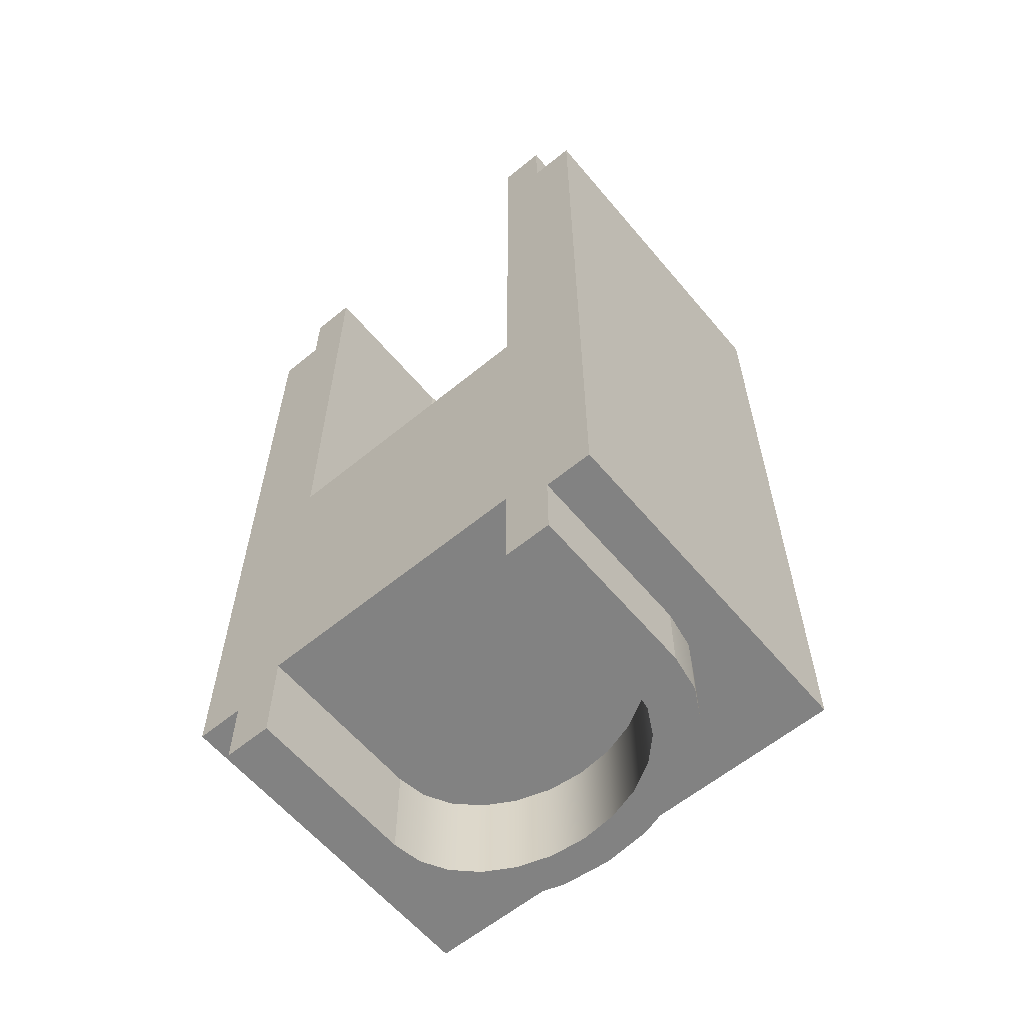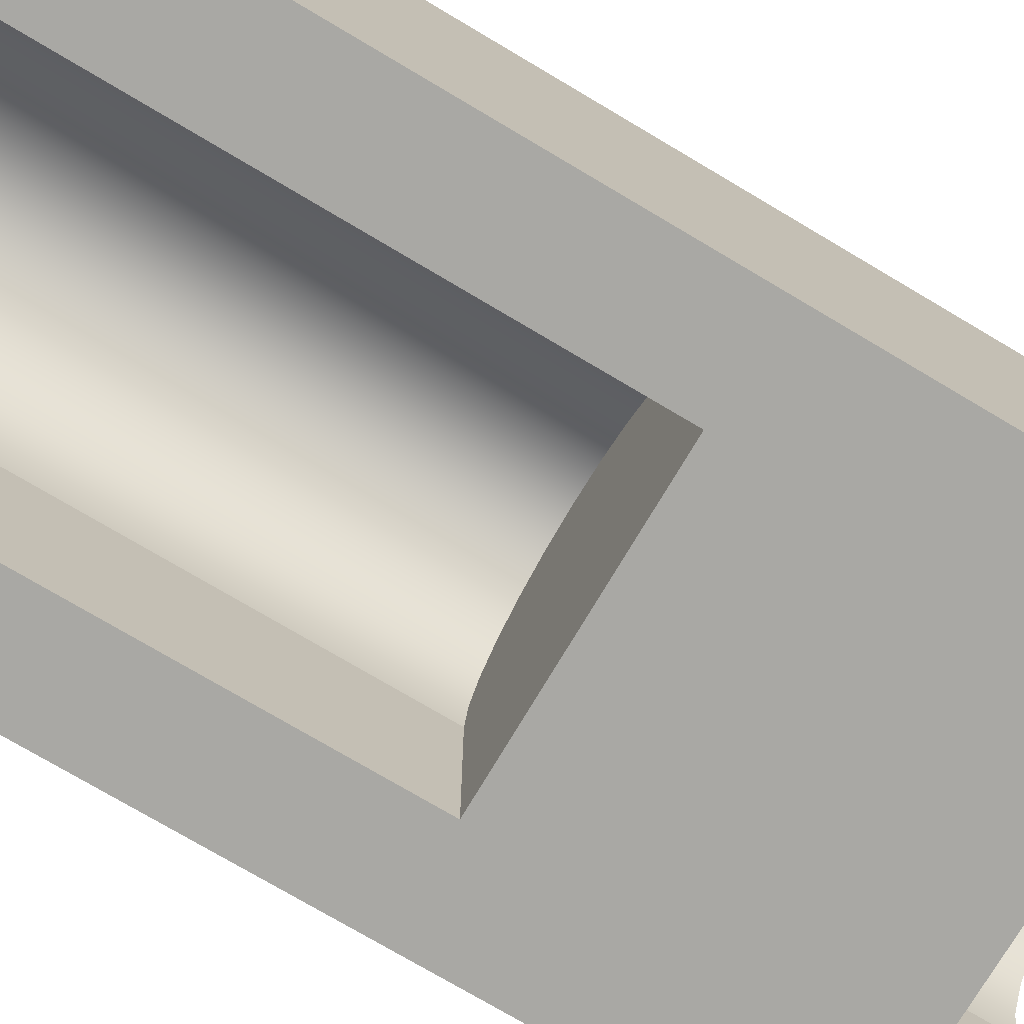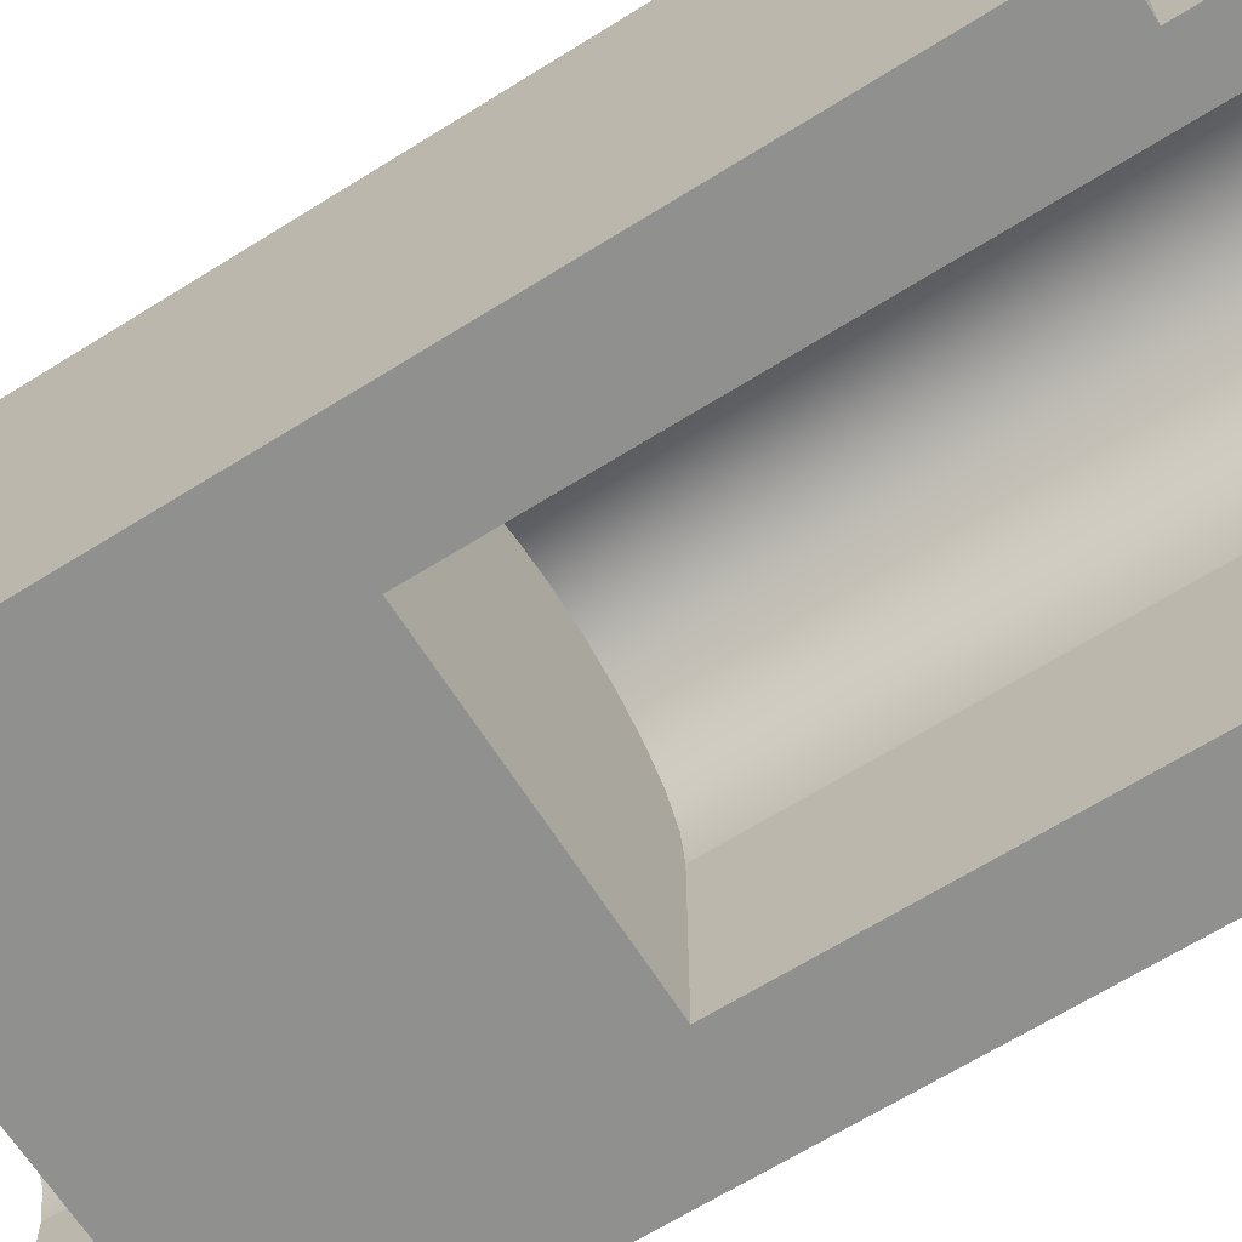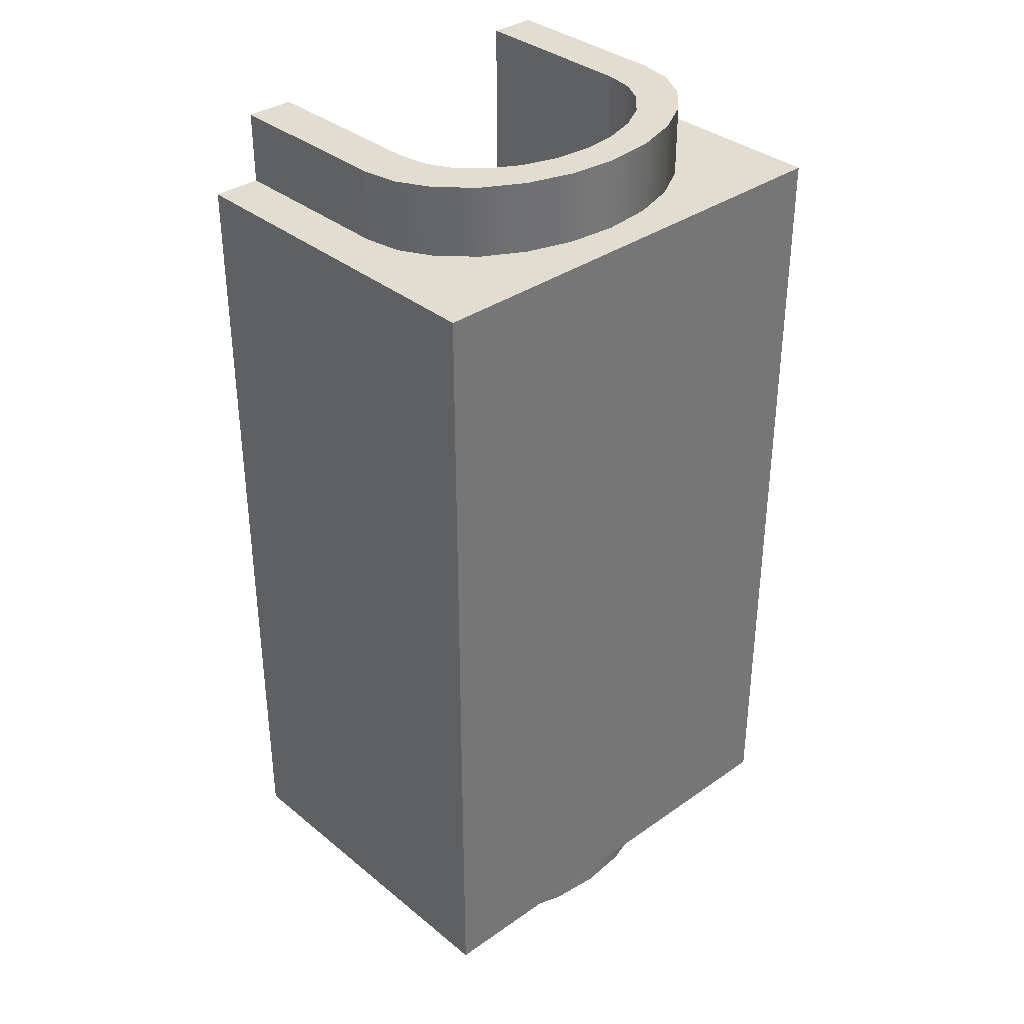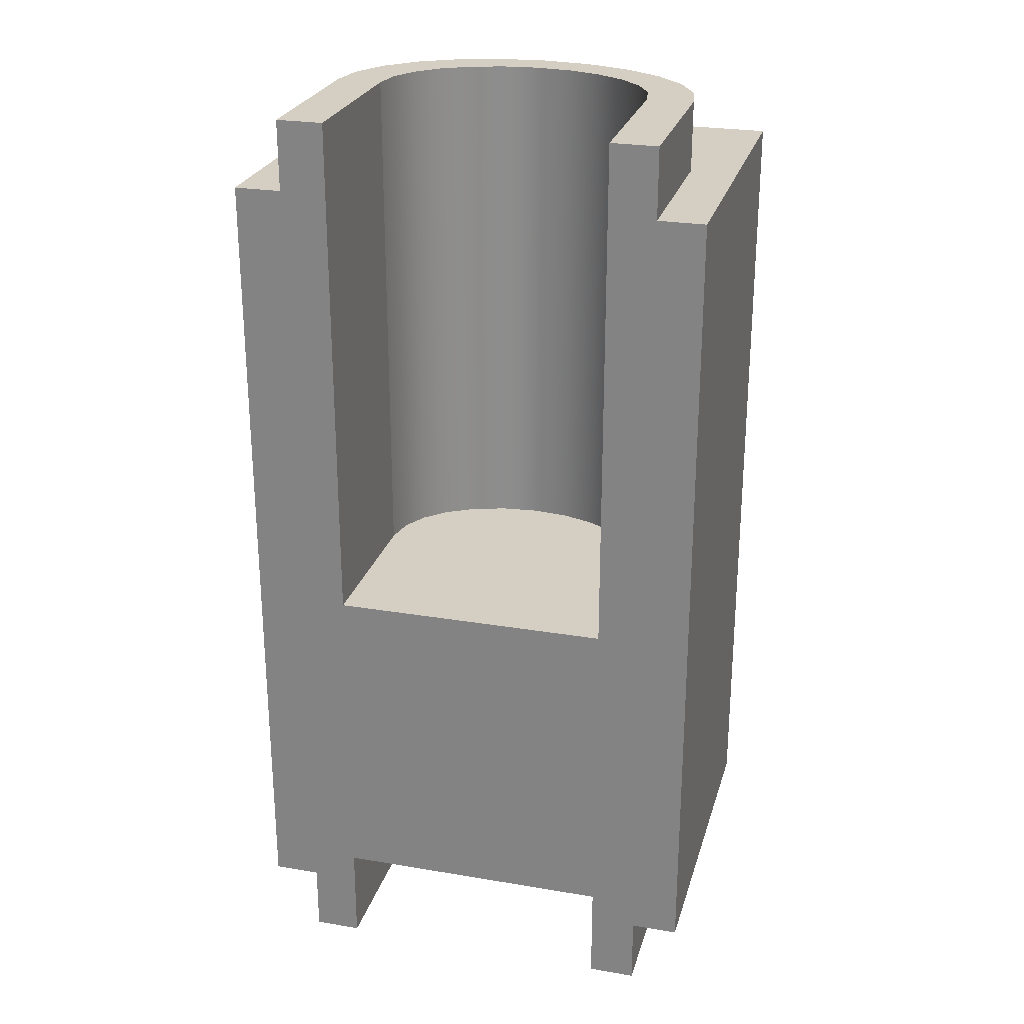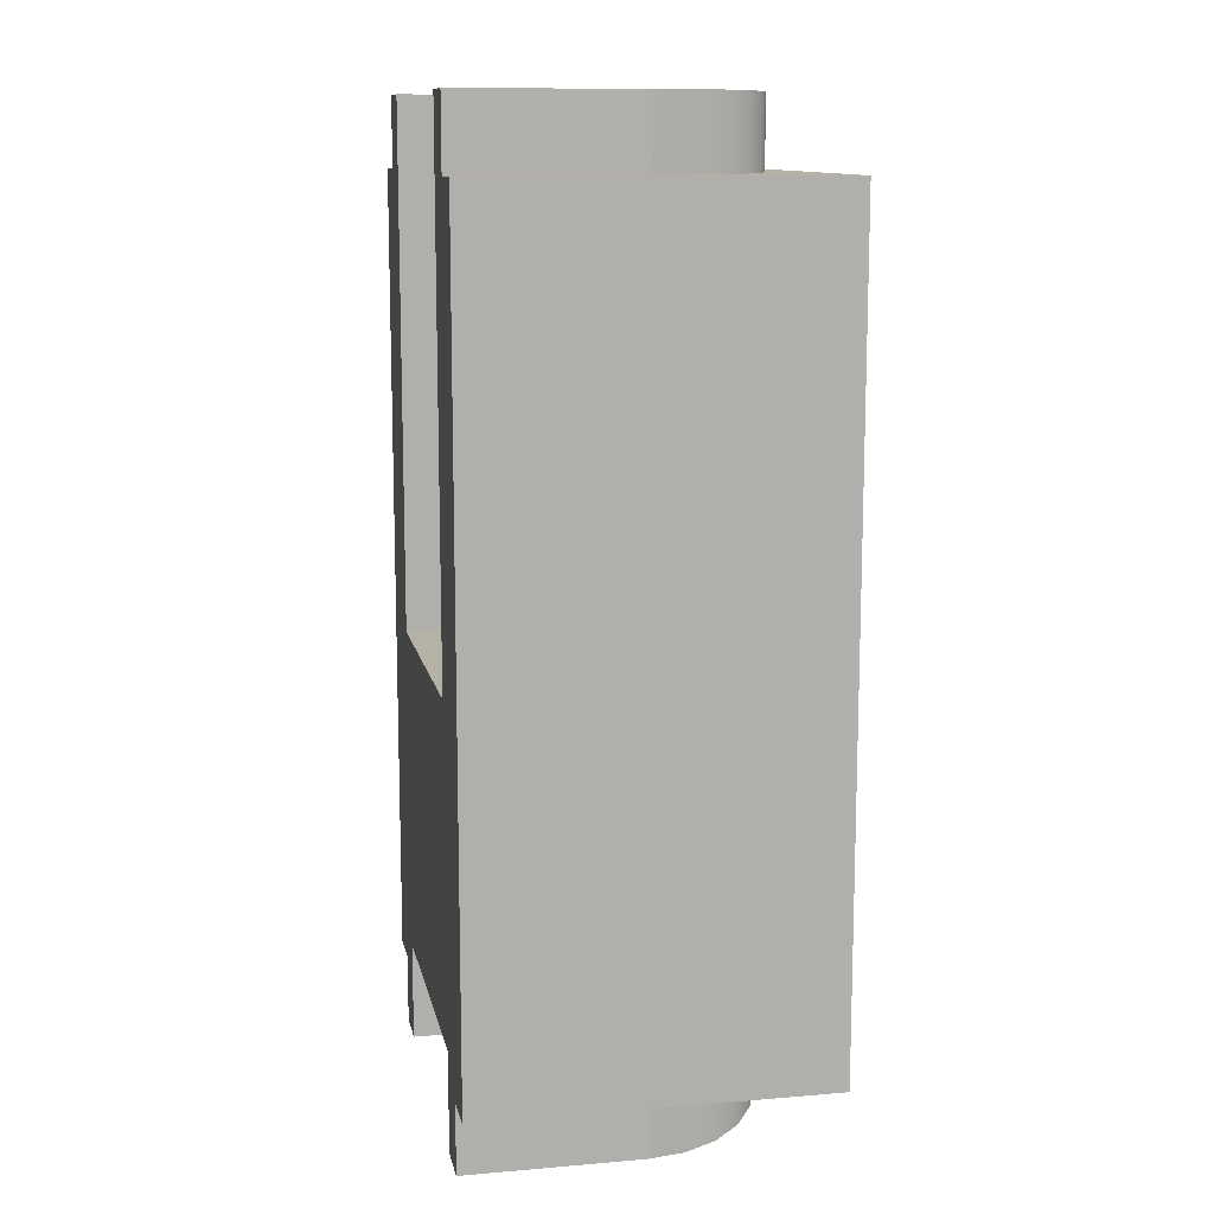
<metadata>
{"format":"obj","ext":"obj","renderer":"f3d","projection":"perspective","resolution":1024,"background":"white","views":[{"elev":-60.7,"azim":39.9,"up":"+Z"},{"elev":-75.0,"azim":59.3,"up":"+Y"},{"elev":-65.6,"azim":-57.8,"up":"+Y"},{"elev":35.1,"azim":137.1,"up":"+Z"},{"elev":25.7,"azim":15.1,"up":"+Z"},{"elev":11.8,"azim":78.6,"up":"+Z"}]}
</metadata>
<code>
g wall_gate
v 1 1.5 -1.732
v 1 0 -1.732
v 1 1.5 1.732
v 1 0 1.732
v 0.799 -3.723e-17 2.032
v 0.799 -3.384e-17 1.732
v 0.5987 -3.496e-17 2.032
v 0.799 -1.692e-17 -1.732
v 0.799 -1.342e-17 -2.032
v 0.5987 -1.115e-17 -2.032
v -1 0 -1.732
v -1 1.5 -1.732
v -1 0 1.732
v -1 1.5 1.732
v -0.799 1.692e-17 -1.732
v -0.799 0.75 -1.732
v -0.7718 0.9051 -1.732
v -0.692 1.05 -1.732
v -0.565 1.174 -1.732
v -0.3995 1.269 -1.732
v -0.2068 1.329 -1.732
v -5.953e-09 1.349 -1.732
v 0.2068 1.329 -1.732
v 0.3995 1.269 -1.732
v 0.565 1.174 -1.732
v 0.692 1.05 -1.732
v 0.7718 0.9051 -1.732
v 0.799 0.75 -1.732
v 0.799 0.75 1.732
v 0.7718 0.9051 1.732
v 0.692 1.05 1.732
v 0.565 1.174 1.732
v 0.3995 1.269 1.732
v 0.2068 1.329 1.732
v 1.119e-13 1.349 1.732
v -0.2068 1.329 1.732
v -0.3995 1.269 1.732
v -0.565 1.174 1.732
v -0.692 1.05 1.732
v -0.7718 0.9051 1.732
v -0.799 0.75 1.732
v -0.799 0 1.732
v -0.799 2.042e-17 -2.032
v -0.5987 1.83e-17 -2.032
v -0.799 -3.391e-18 2.032
v -0.5987 -5.512e-18 2.032
v -0.5987 0.7402 -2.032
v -0.5987 0.7402 2.032
v -0.5766 0.8659 -2.032
v -0.5766 0.8659 2.032
v -0.517 0.9739 -2.032
v -0.517 0.9739 2.032
v -0.4221 1.067 -2.032
v -0.4221 1.067 2.032
v -0.2985 1.138 2.032
v -0.2985 1.138 -2.032
v -0.1545 1.182 2.032
v -0.1545 1.182 -2.032
v 1.505e-09 1.198 2.032
v -4.448e-09 1.198 -2.032
v 0.1545 1.182 2.032
v 0.1545 1.182 -2.032
v 0.2985 1.138 2.032
v 0.2985 1.138 -2.032
v 0.4221 1.067 2.032
v 0.4221 1.067 -2.032
v 0.517 0.9739 -2.032
v 0.517 0.9739 2.032
v 0.5766 0.8659 -2.032
v 0.5766 0.8659 2.032
v 0.5987 0.7402 -2.032
v 0.5987 0.7402 2.032
v -0.799 0.75 -2.032
v -0.7718 0.9051 -2.032
v -0.692 1.05 -2.032
v -0.565 1.174 -2.032
v -0.3995 1.269 -2.032
v 0.3995 1.269 -2.032
v 0.565 1.174 -2.032
v 0.692 1.05 -2.032
v 0.7718 0.9051 -2.032
v 0.799 0.75 -2.032
v -0.2068 1.329 -2.032
v 0.2068 1.329 -2.032
v -5.953e-09 1.349 -2.032
v 0.799 0.75 2.032
v 0.7718 0.9051 2.032
v 0.692 1.05 2.032
v 0.565 1.174 2.032
v 0.3995 1.269 2.032
v -0.3995 1.269 2.032
v -0.2068 1.329 2.032
v 0.2068 1.329 2.032
v 1.336e-13 1.349 2.032
v -0.565 1.174 2.032
v -0.692 1.05 2.032
v -0.7718 0.9051 2.032
v -0.799 0.75 2.032
f 3 2 1
f 2 3 4
f 7 6 5
f 6 7 8
f 8 7 9
f 9 7 10
f 2 6 8
f 6 2 4
f 13 12 11
f 12 13 14
f 1 14 3
f 14 1 12
f 12 15 11
f 15 12 16
f 16 12 17
f 17 12 18
f 18 12 19
f 19 12 20
f 20 12 21
f 21 12 22
f 1 22 12
f 1 23 22
f 1 24 23
f 1 25 24
f 1 26 25
f 1 27 26
f 1 28 27
f 2 28 1
f 28 2 8
f 4 29 6
f 29 4 3
f 29 3 30
f 30 3 31
f 31 3 32
f 32 3 33
f 33 3 34
f 34 3 35
f 14 35 3
f 14 36 35
f 14 37 36
f 14 38 37
f 14 39 38
f 14 40 39
f 14 41 40
f 13 41 14
f 41 13 42
f 13 15 42
f 15 13 11
f 43 42 15
f 44 42 43
f 44 45 42
f 45 44 46
f 48 44 47
f 44 48 46
f 50 47 49
f 47 50 48
f 52 49 51
f 49 52 50
f 54 51 53
f 51 54 52
f 54 56 55
f 56 54 53
f 55 58 57
f 58 55 56
f 57 60 59
f 60 57 58
f 59 62 61
f 62 59 60
f 61 64 63
f 64 61 62
f 63 66 65
f 66 63 64
f 68 66 67
f 66 68 65
f 70 67 69
f 67 70 68
f 72 69 71
f 69 72 70
f 7 71 10
f 71 7 72
f 43 47 44
f 47 43 73
f 47 73 49
f 49 73 74
f 49 74 51
f 51 74 75
f 51 75 53
f 53 75 76
f 53 76 56
f 56 76 58
f 58 76 77
f 58 77 60
f 78 60 77
f 78 62 60
f 79 62 78
f 79 64 62
f 79 66 64
f 80 66 79
f 80 67 66
f 81 67 80
f 81 69 67
f 82 69 81
f 82 71 69
f 82 10 71
f 10 82 9
f 78 77 83
f 78 83 84
f 84 83 85
f 15 73 43
f 73 15 16
f 73 17 74
f 17 73 16
f 74 18 75
f 18 74 17
f 75 19 76
f 19 75 18
f 77 19 20
f 19 77 76
f 83 20 21
f 20 83 77
f 85 21 22
f 21 85 83
f 84 22 23
f 22 84 85
f 78 23 24
f 23 78 84
f 79 24 25
f 24 79 78
f 79 26 80
f 26 79 25
f 80 27 81
f 27 80 26
f 81 28 82
f 28 81 27
f 28 9 82
f 9 28 8
f 86 7 5
f 7 86 72
f 72 86 70
f 70 86 87
f 70 87 68
f 68 87 88
f 68 88 65
f 65 88 89
f 65 89 63
f 63 89 61
f 61 89 90
f 61 90 59
f 59 90 91
f 91 90 92
f 92 90 93
f 92 93 94
f 91 57 59
f 95 57 91
f 95 55 57
f 95 54 55
f 96 54 95
f 96 52 54
f 97 52 96
f 97 50 52
f 98 50 97
f 98 48 50
f 45 48 98
f 48 45 46
f 86 6 29
f 6 86 5
f 30 86 29
f 86 30 87
f 31 87 30
f 87 31 88
f 32 88 31
f 88 32 89
f 32 90 89
f 90 32 33
f 33 93 90
f 93 33 34
f 34 94 93
f 94 34 35
f 35 92 94
f 92 35 36
f 36 91 92
f 91 36 37
f 37 95 91
f 95 37 38
f 39 95 38
f 95 39 96
f 40 96 39
f 96 40 97
f 41 97 40
f 97 41 98
f 45 41 42
f 41 45 98
g hut_halfRoof
v -0.5602 1.254 -0.2
v -0.6124 1.218 -0.2
v -0.5602 1.254 -1.604
v -0.6124 1.218 -1.604
v 0.8 -3.874e-07 -0.2
v -0.8 -3.874e-07 -0.2
v 0.8 0.8304 -0.2
v 0.7962 0.8897 -0.2
v 0.784 0.9532 -0.2
v 0.7638 1.015 -0.2
v 0.736 1.073 -0.2
v 0.7011 1.127 -0.2
v 0.6597 1.175 -0.2
v 0.6124 1.218 -0.2
v 0.5602 1.254 -0.2
v 0.5038 1.283 -0.2
v 0.4443 1.303 -0.2
v 0.3827 1.316 -0.2
v 0.3252 1.32 -0.2
v -0.3252 1.32 -0.2
v -0.3827 1.316 -0.2
v -0.4443 1.303 -0.2
v -0.5038 1.283 -0.2
v -0.6597 1.175 -0.2
v -0.7011 1.127 -0.2
v -0.736 1.073 -0.2
v -0.7638 1.015 -0.2
v -0.784 0.9532 -0.2
v -0.7962 0.8897 -0.2
v -0.8 0.8304 -0.2
v 0.5038 1.283 -1.604
v 0.4443 1.303 -1.604
v 0.3252 1.32 -1.604
v -0.3252 1.32 -1.604
v 0.3827 1.316 -1.604
v -0.784 0.9532 -1.604
v -0.7638 1.015 -1.604
v -0.6597 1.175 -1.604
v 0.5602 1.254 -1.604
v 0.7638 1.015 -1.604
v 0.736 1.073 -1.604
v 0.7011 1.127 -1.604
v -0.8 0.8304 -1.604
v -0.7962 0.8897 -1.604
v 0.7962 0.8897 -1.604
v 0.784 0.9532 -1.604
v -0.3827 1.316 -1.604
v -0.736 1.073 -1.604
v -0.7011 1.127 -1.604
v 0.6597 1.175 -1.604
v 0.8 -5.066e-07 -1.604
v 0.8 0.8304 -1.604
v -0.4443 1.303 -1.604
v -0.5038 1.283 -1.604
v 0.6124 1.218 -1.604
v -0.8 -5.066e-07 -1.604
v 0.64 0.165 -1.604
v 0.64 0.825 -1.604
v -0.64 0.165 -1.604
v 0.6373 0.8681 -1.604
v 0.6291 0.9104 -1.604
v 0.6156 0.9513 -1.604
v 0.5971 0.99 -1.604
v 0.5739 1.026 -1.604
v 0.5463 1.058 -1.604
v 0.5148 1.087 -1.604
v 0.48 1.111 -1.604
v 0.4425 1.13 -1.604
v 0.4028 1.144 -1.604
v 0.3618 1.152 -1.604
v 0.32 1.155 -1.604
v -0.32 1.155 -1.604
v -0.3618 1.152 -1.604
v -0.4028 1.144 -1.604
v -0.4425 1.13 -1.604
v -0.48 1.111 -1.604
v -0.5148 1.087 -1.604
v -0.5463 1.058 -1.604
v -0.5739 1.026 -1.604
v -0.5971 0.99 -1.604
v -0.6156 0.9513 -1.604
v -0.6291 0.9104 -1.604
v -0.6373 0.8681 -1.604
v -0.64 0.825 -1.604
f 101 100 99
f 100 101 102
f 105 104 103
f 104 105 106
f 104 106 107
f 104 107 108
f 104 108 109
f 104 109 110
f 104 110 111
f 104 111 112
f 104 112 113
f 104 113 114
f 104 114 115
f 104 115 116
f 104 116 117
f 104 117 118
f 104 118 119
f 104 119 120
f 104 120 121
f 104 121 99
f 104 99 100
f 104 100 122
f 104 122 123
f 104 123 124
f 104 124 125
f 104 125 126
f 104 126 127
f 104 127 128
f 129 115 114
f 115 129 130
f 131 118 117
f 118 131 132
f 133 117 116
f 117 133 131
f 125 134 126
f 134 125 135
f 102 122 100
f 122 102 136
f 137 114 113
f 114 137 129
f 139 108 138
f 108 139 109
f 140 109 139
f 109 140 110
f 127 141 128
f 141 127 142
f 144 106 143
f 106 144 107
f 132 119 118
f 119 132 145
f 123 146 124
f 146 123 147
f 130 116 115
f 116 130 133
f 148 110 140
f 110 148 111
f 150 103 149
f 103 150 105
f 151 121 120
f 121 151 152
f 153 113 112
f 113 153 137
f 143 105 150
f 105 143 106
f 128 154 104
f 154 128 141
f 126 142 127
f 142 126 134
f 145 120 119
f 120 145 151
f 154 103 104
f 103 154 149
f 152 99 121
f 99 152 101
f 138 107 144
f 107 138 108
f 148 112 111
f 112 148 153
f 122 147 123
f 147 122 136
f 124 135 125
f 135 124 146
f 157 156 155
f 156 157 158
f 158 157 159
f 159 157 160
f 160 157 161
f 161 157 162
f 162 157 163
f 163 157 164
f 164 157 165
f 165 157 166
f 166 157 167
f 167 157 168
f 168 157 169
f 169 157 170
f 170 157 171
f 171 157 172
f 172 157 173
f 173 157 174
f 174 157 175
f 175 157 176
f 176 157 177
f 177 157 178
f 178 157 179
f 179 157 180
f 180 157 181
f 181 157 182
f 149 155 150
f 155 149 154
f 150 155 143
f 143 155 144
f 144 155 138
f 138 155 139
f 139 155 140
f 140 155 148
f 155 154 157
f 157 154 182
f 182 154 136
f 136 154 147
f 147 154 146
f 146 154 135
f 135 154 134
f 134 154 142
f 142 154 141
f 136 181 182
f 136 180 181
f 136 179 180
f 102 179 136
f 102 178 179
f 102 177 178
f 101 177 102
f 101 176 177
f 101 175 176
f 152 175 101
f 152 174 175
f 151 174 152
f 151 173 174
f 151 172 173
f 145 172 151
f 145 171 172
f 132 171 145
f 132 170 171
f 132 169 170
f 131 169 132
f 131 168 169
f 133 168 131
f 133 167 168
f 133 166 167
f 130 166 133
f 130 165 166
f 129 165 130
f 129 164 165
f 129 163 164
f 137 163 129
f 137 162 163
f 137 161 162
f 153 161 137
f 153 160 161
f 153 159 160
f 153 158 159
f 148 158 153
f 158 148 156
f 156 148 155

</code>
